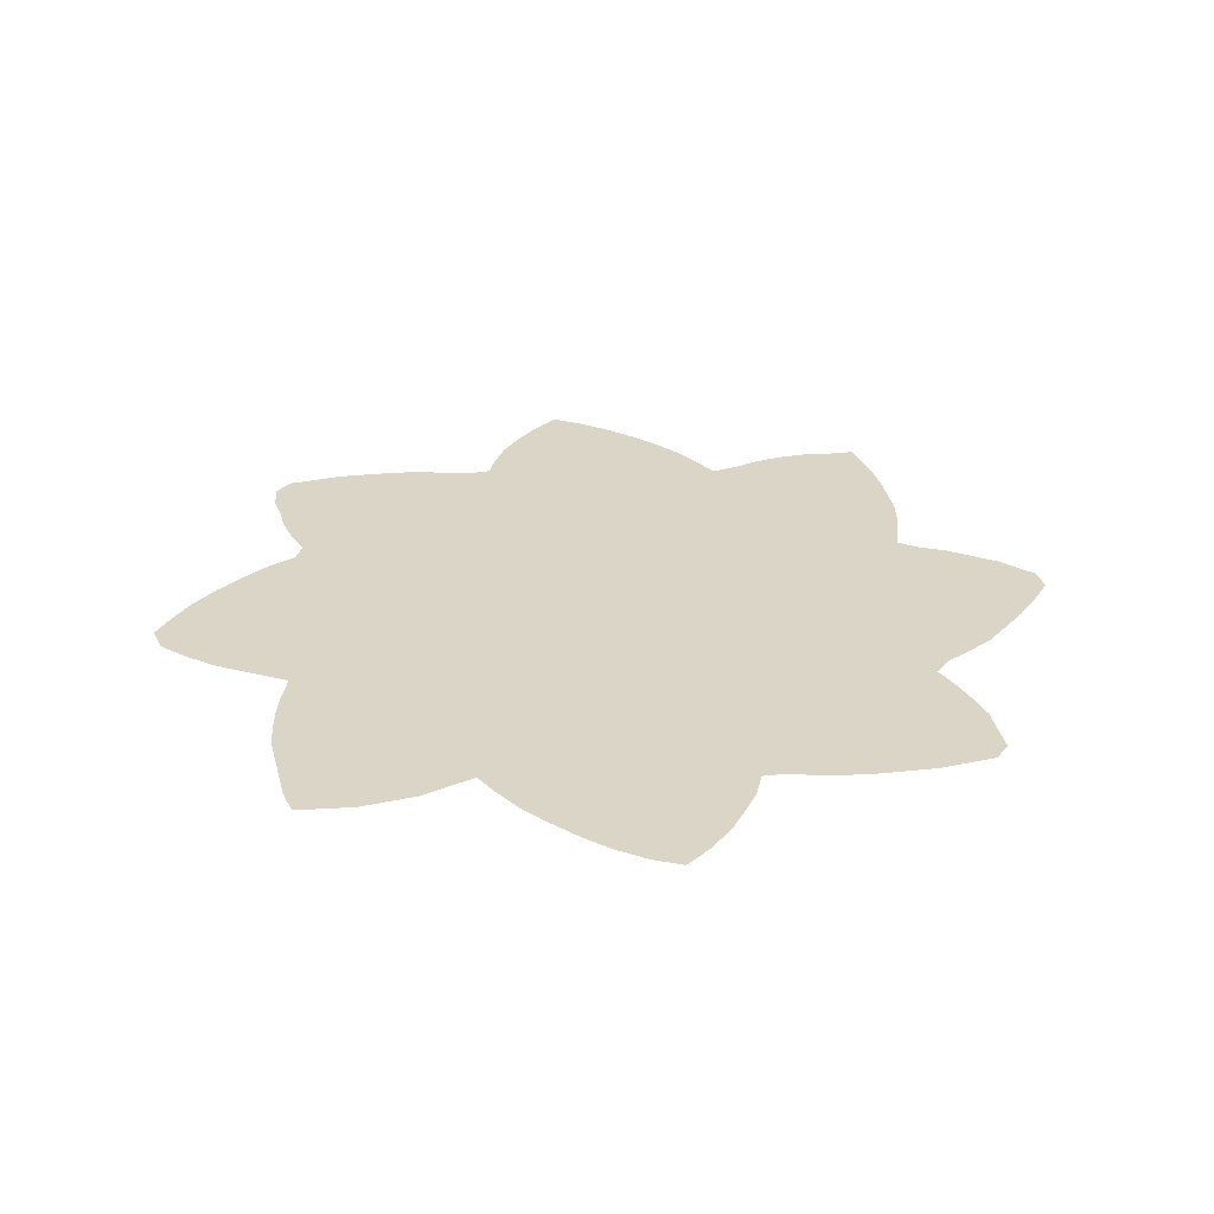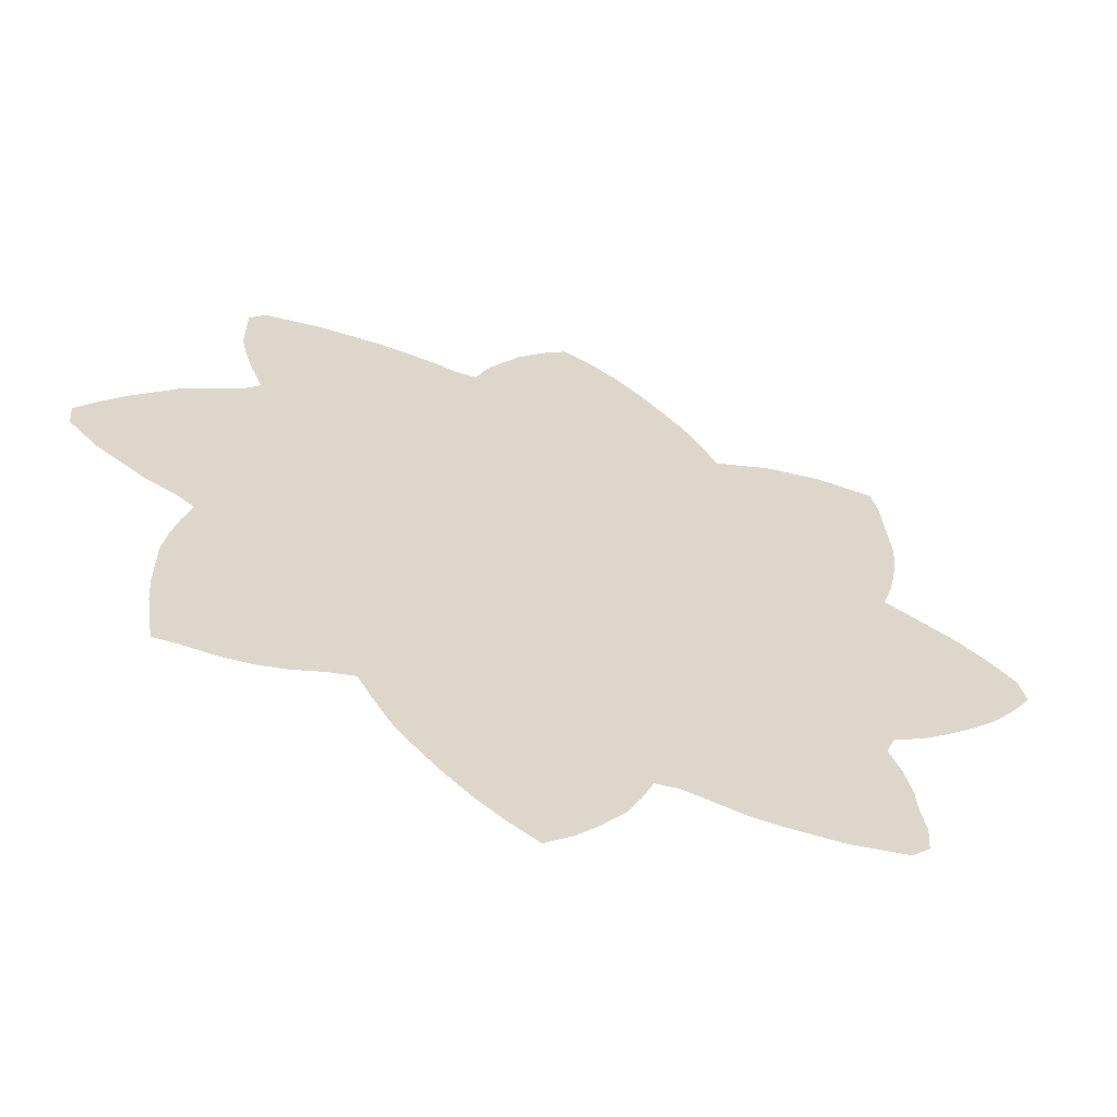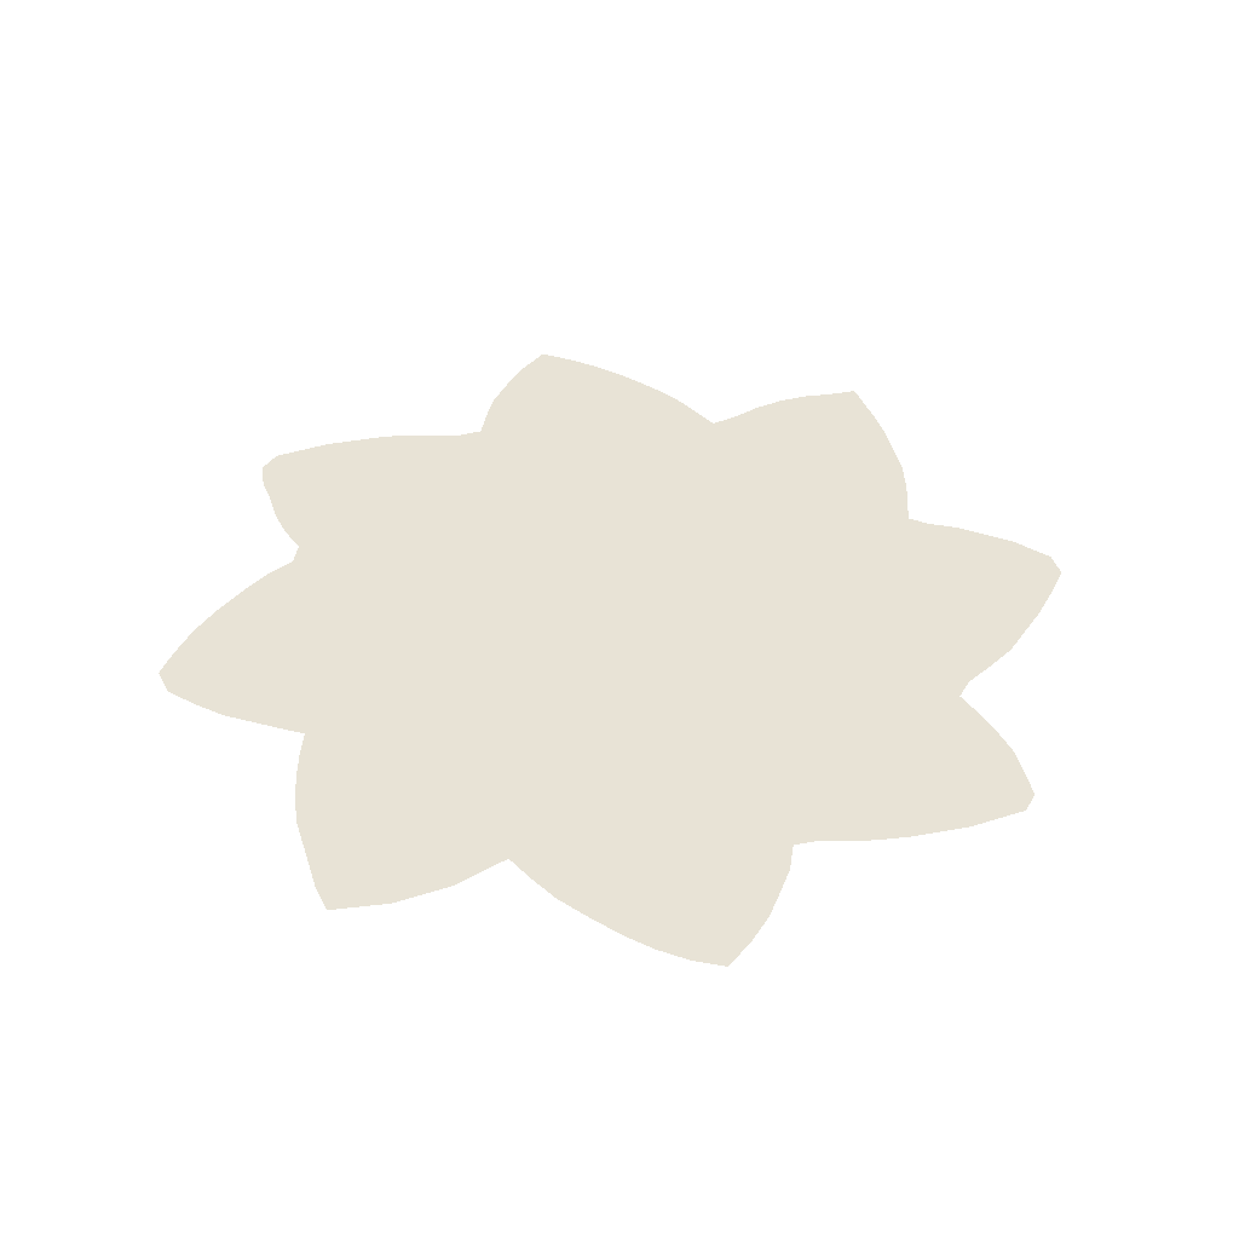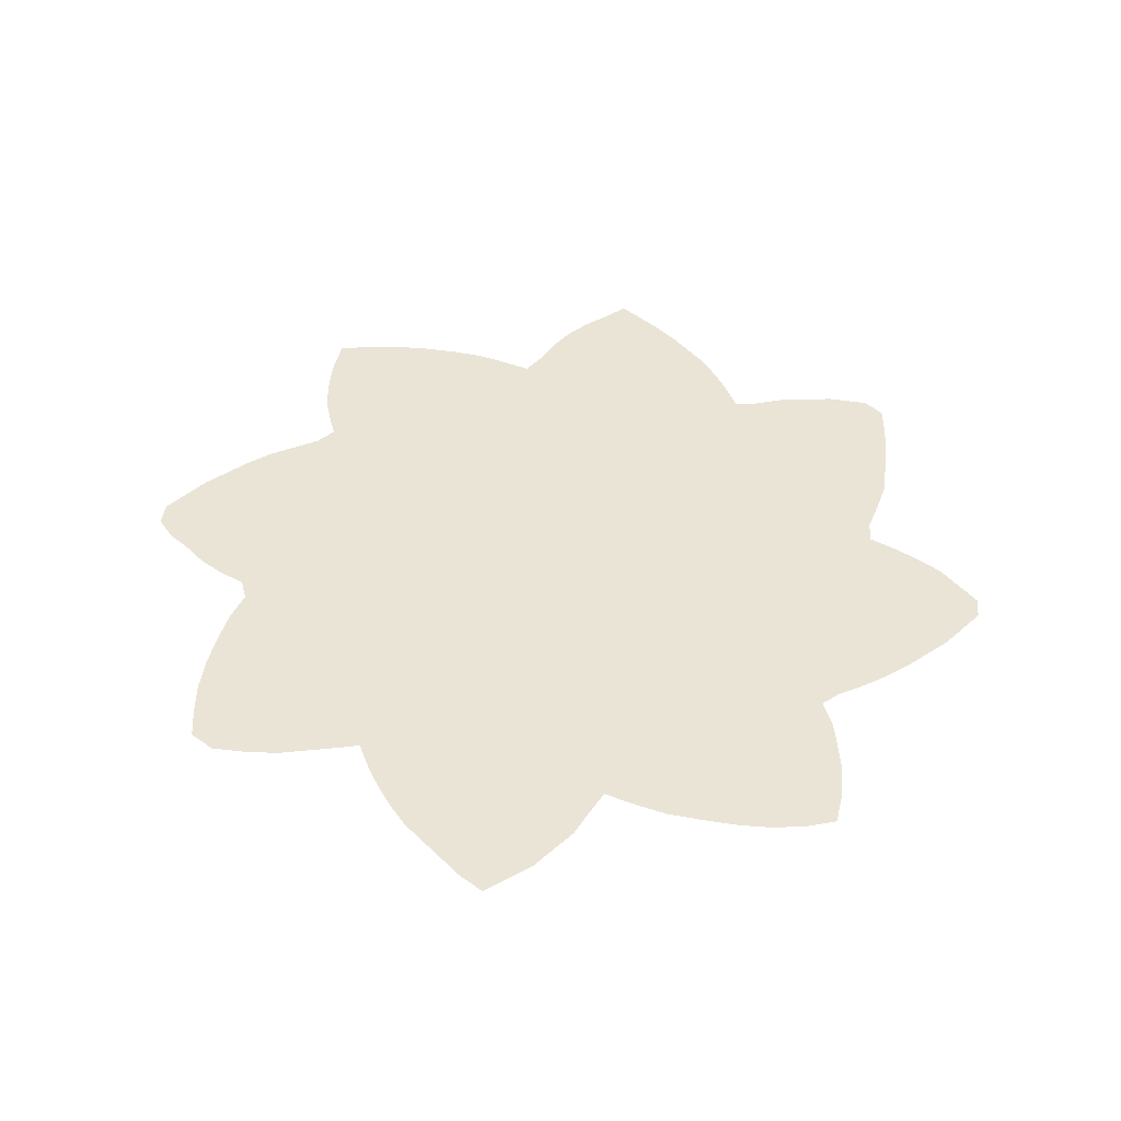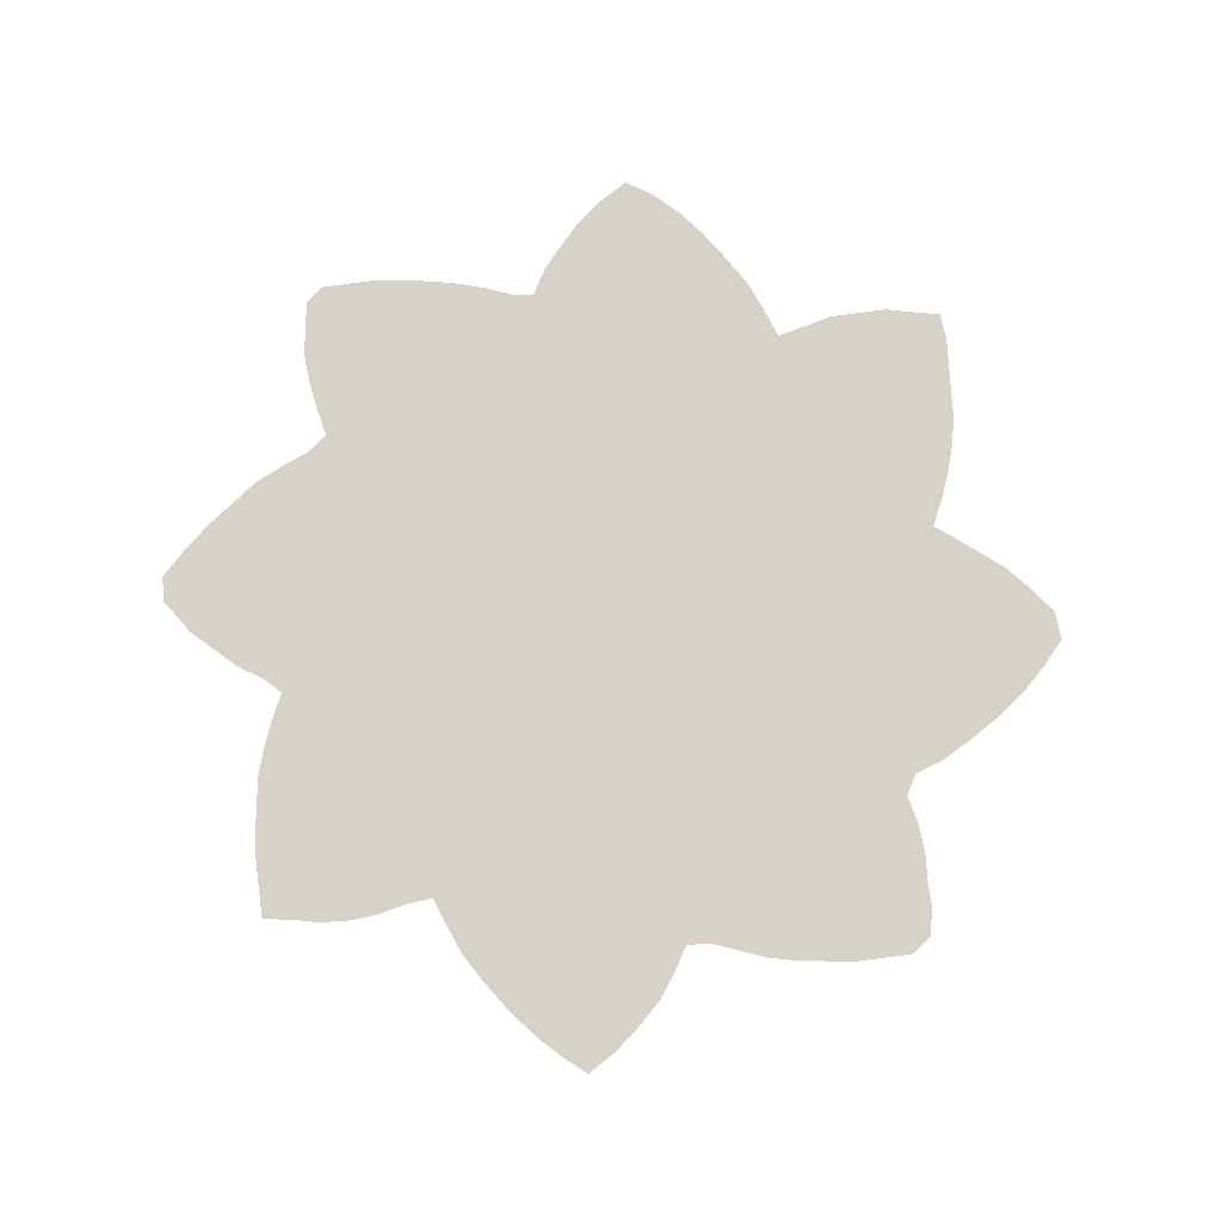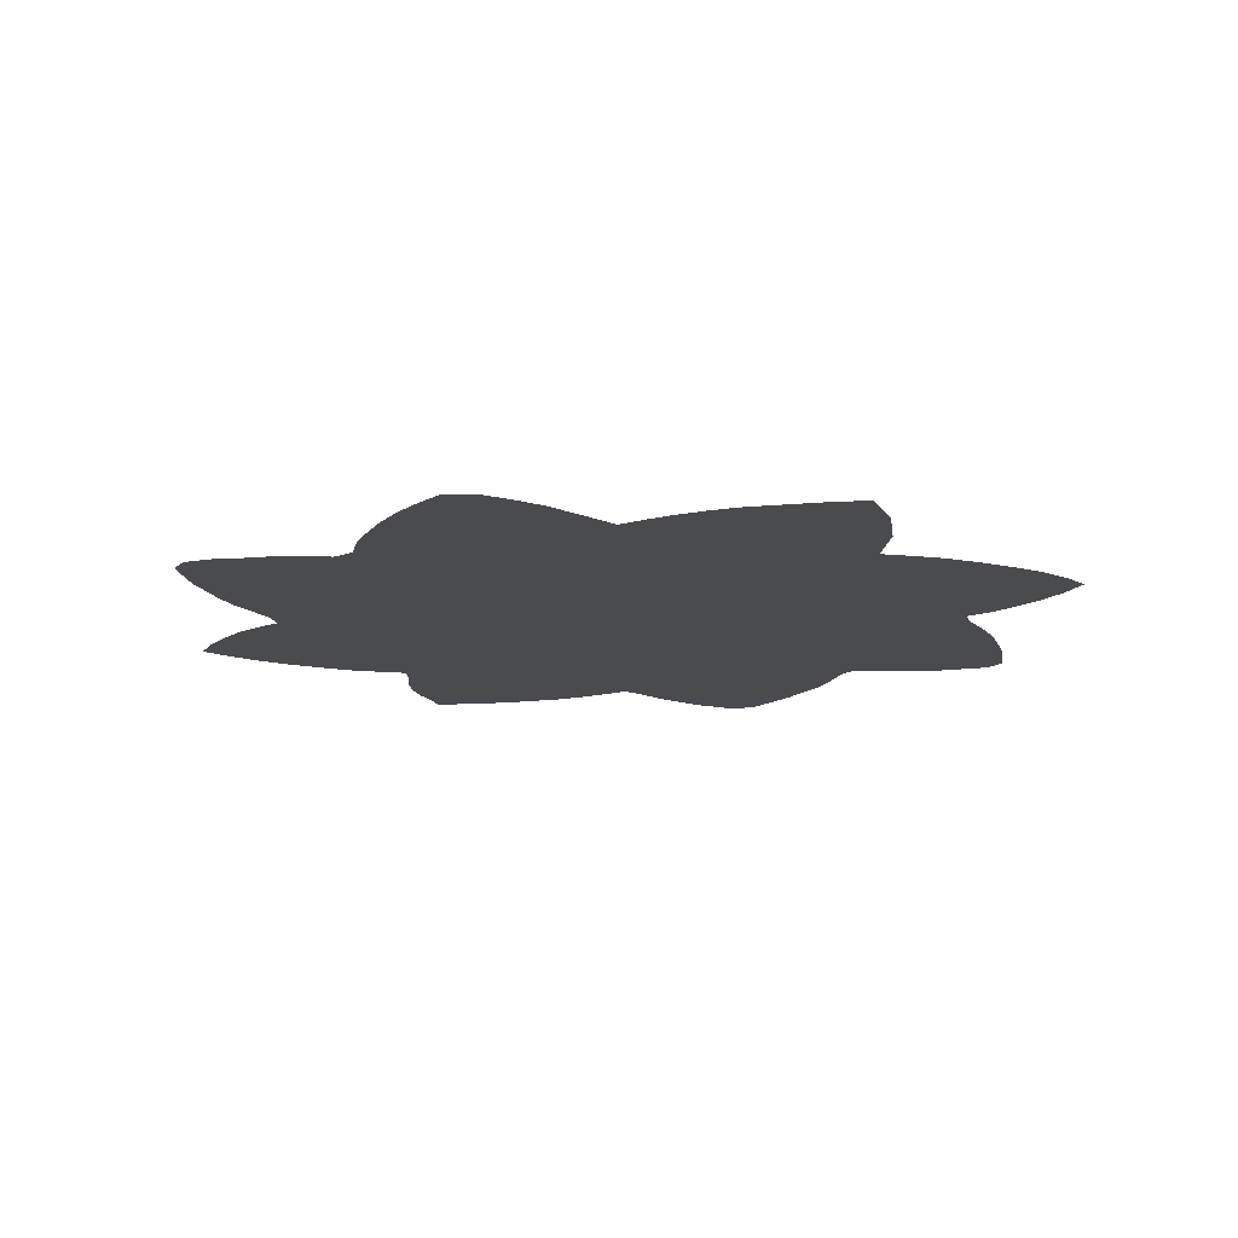
<metadata>
{"format":"obj","ext":"obj","renderer":"f3d","projection":"perspective","resolution":1024,"background":"white","views":[{"elev":29.0,"azim":170.7,"up":"+Z"},{"elev":-61.5,"azim":-17.6,"up":"+Y"},{"elev":41.6,"azim":167.5,"up":"+Z"},{"elev":43.6,"azim":143.0,"up":"+Z"},{"elev":77.9,"azim":1.1,"up":"+Z"},{"elev":-13.9,"azim":106.4,"up":"+Z"}]}
</metadata>
<code>
v 0.002364 0.5012 0
v 0 0.5295 0
v 0.02128 0.5579 0
v 0.04728 0.5887 0
v 0.07329 0.6147 0
v 0.09693 0.6383 0
v 0.1253 0.6572 0
v 0.156 0.6761 0
v 0.1726 0.695 0
v 0.1608 0.7258 0
v 0.1513 0.7565 0
v 0.1442 0.7872 0
v 0.1442 0.818 0
v 0.1442 0.8487 0
v 0.1608 0.8676 0
v 0.1915 0.8723 0
v 0.2222 0.8771 0
v 0.253 0.8771 0
v 0.2837 0.8771 0
v 0.3144 0.8747 0
v 0.3452 0.87 0
v 0.3759 0.8629 0
v 0.3995 0.8629 0
v 0.4113 0.8936 0
v 0.4279 0.9196 0
v 0.4468 0.948 0
v 0.4728 0.9764 0
v 0.5012 1 0
v 0.5319 0.9858 0
v 0.5626 0.9645 0
v 0.5887 0.9409 0
v 0.6147 0.9125 0
v 0.6407 0.8818 0
v 0.6596 0.8511 0
v 0.6761 0.8203 0
v 0.7069 0.8321 0
v 0.7352 0.844 0
v 0.766 0.8487 0
v 0.7967 0.8534 0
v 0.8274 0.8511 0
v 0.8582 0.8487 0
v 0.8652 0.818 0
v 0.8676 0.7872 0
v 0.87 0.7565 0
v 0.8723 0.7258 0
v 0.87 0.695 0
v 0.8652 0.6643 0
v 0.8582 0.6336 0
v 0.8487 0.6028 0
v 0.87 0.591 0
v 0.8983 0.5745 0
v 0.9267 0.5579 0
v 0.9551 0.5343 0
v 0.9811 0.5083 0
v 0.9882 0.4775 0
v 0.9693 0.4492 0
v 0.9456 0.4184 0
v 0.9173 0.3901 0
v 0.8865 0.3641 0
v 0.8582 0.3428 0
v 0.8274 0.3262 0
v 0.818 0.3026 0
v 0.8298 0.2719 0
v 0.8369 0.2411 0
v 0.8392 0.2104 0
v 0.844 0.182 0
v 0.8416 0.1513 0
v 0.8227 0.1324 0
v 0.792 0.1277 0
v 0.7612 0.1229 0
v 0.7305 0.1229 0
v 0.6998 0.1229 0
v 0.669 0.1253 0
v 0.6383 0.1324 0
v 0.6076 0.1395 0
v 0.5816 0.1371 0
v 0.5697 0.1087 0
v 0.5556 0.08038 0
v 0.5319 0.04965 0
v 0.5083 0.02364 0
v 0.4799 0 0
v 0.4492 0.01891 0
v 0.4208 0.04019 0
v 0.3924 0.06619 0
v 0.3641 0.09693 0
v 0.3428 0.1229 0
v 0.3262 0.1513 0
v 0.3097 0.182 0
v 0.2813 0.1749 0
v 0.2506 0.1631 0
v 0.2199 0.156 0
v 0.1891 0.1537 0
v 0.1584 0.156 0
v 0.1277 0.156 0
v 0.1229 0.1868 0
v 0.1182 0.2175 0
v 0.1158 0.2482 0
v 0.1158 0.279 0
v 0.1158 0.3097 0
v 0.1206 0.3404 0
v 0.1277 0.3712 0
v 0.1371 0.4019 0
v 0.1182 0.4161 0
v 0.08747 0.4303 0
v 0.05674 0.4515 0
v 0.0331 0.4681 0
v 0.01182 0.4917 0
f 49 88 76
f 35 88 49
f 2 107 3
f 90 98 97
f 90 97 91
f 61 76 62
f 49 76 61
f 51 58 57
f 27 29 28
f 27 30 29
f 11 17 12
f 88 101 100
f 88 102 101
f 35 102 88
f 7 103 102
f 1 107 2
f 93 95 94
f 91 96 92
f 91 97 96
f 92 96 93
f 93 96 95
f 76 88 87
f 76 87 86
f 76 86 85
f 76 85 77
f 77 85 84
f 65 71 70
f 65 70 69
f 62 76 75
f 62 75 74
f 62 73 72
f 62 74 73
f 53 57 56
f 54 56 55
f 53 56 54
f 49 61 60
f 37 44 38
f 52 57 53
f 51 57 52
f 36 45 44
f 36 44 37
f 13 15 14
f 9 20 19
f 9 19 10
f 23 102 35
f 9 102 23
f 79 83 82
f 77 84 78
f 78 84 83
f 78 83 79
f 89 98 90
f 89 99 98
f 88 100 89
f 89 100 99
f 66 69 68
f 66 68 67
f 65 69 66
f 51 59 58
f 50 59 51
f 49 60 59
f 49 59 50
f 62 72 63
f 63 72 71
f 40 42 41
f 13 16 15
f 12 17 16
f 12 16 13
f 3 107 106
f 3 106 105
f 8 102 9
f 7 102 8
f 11 18 17
f 10 18 11
f 10 19 18
f 26 31 30
f 26 30 27
f 9 23 22
f 80 82 81
f 79 82 80
f 64 71 65
f 63 71 64
f 35 49 48
f 35 48 47
f 36 46 45
f 35 46 36
f 35 47 46
f 38 43 39
f 38 44 43
f 39 43 40
f 40 43 42
f 6 103 7
f 5 103 6
f 5 104 103
f 3 105 4
f 4 105 104
f 4 104 5
f 9 21 20
f 9 22 21
f 23 35 34
f 23 34 33
f 23 33 32
f 23 32 24
f 25 31 26
f 25 32 31
f 24 32 25

</code>
